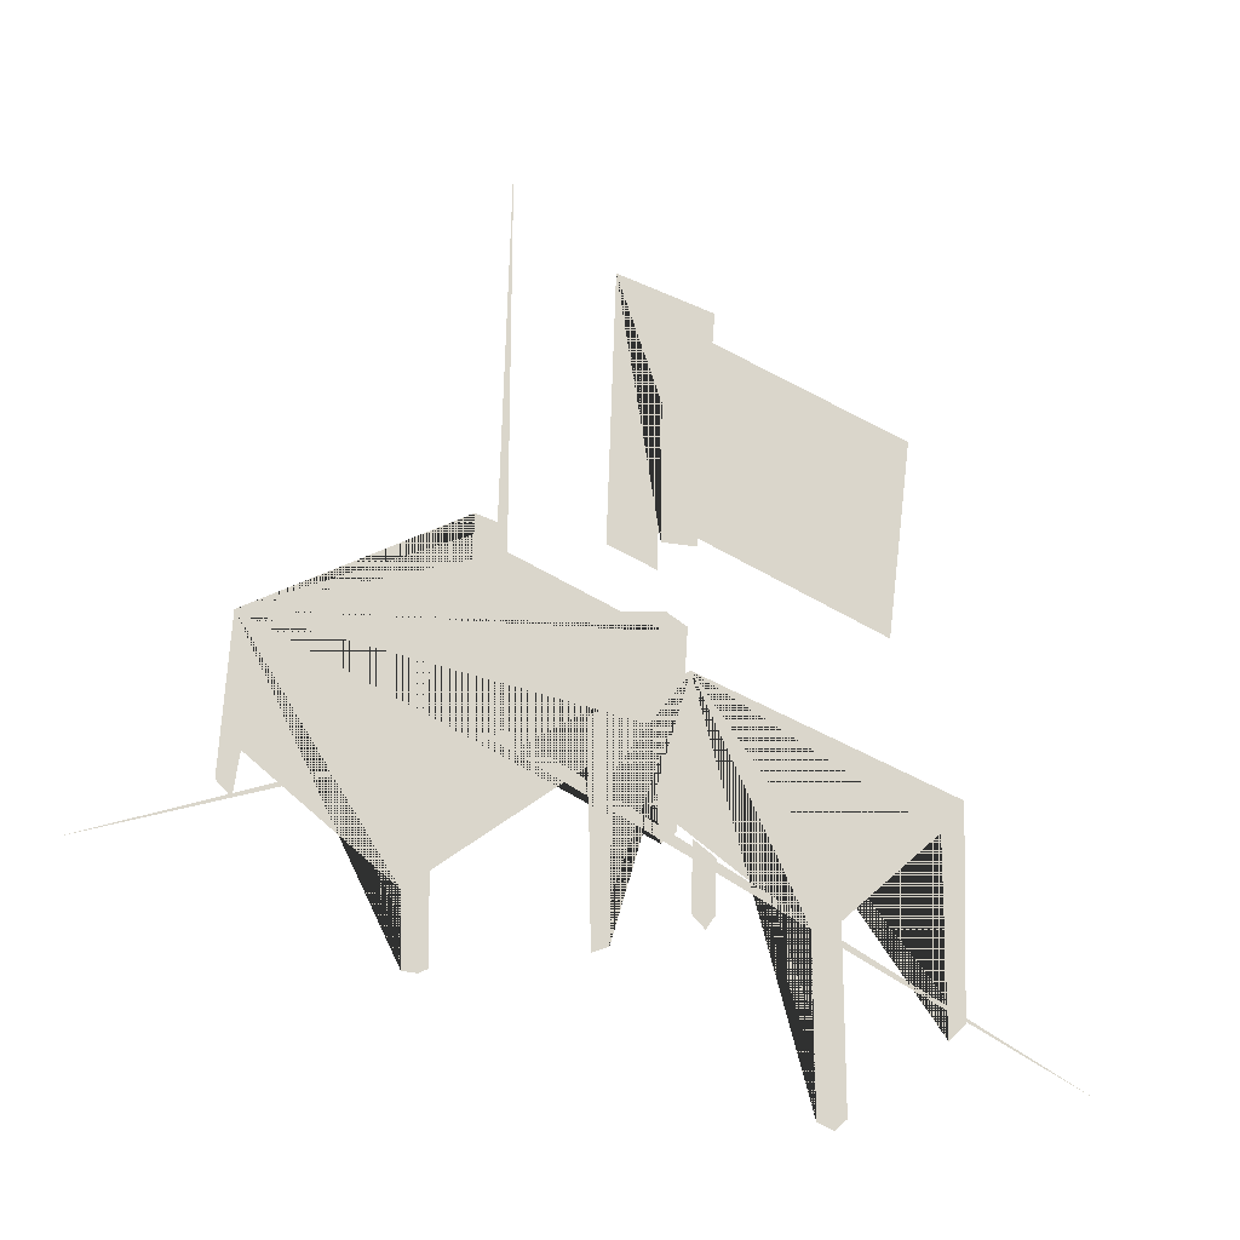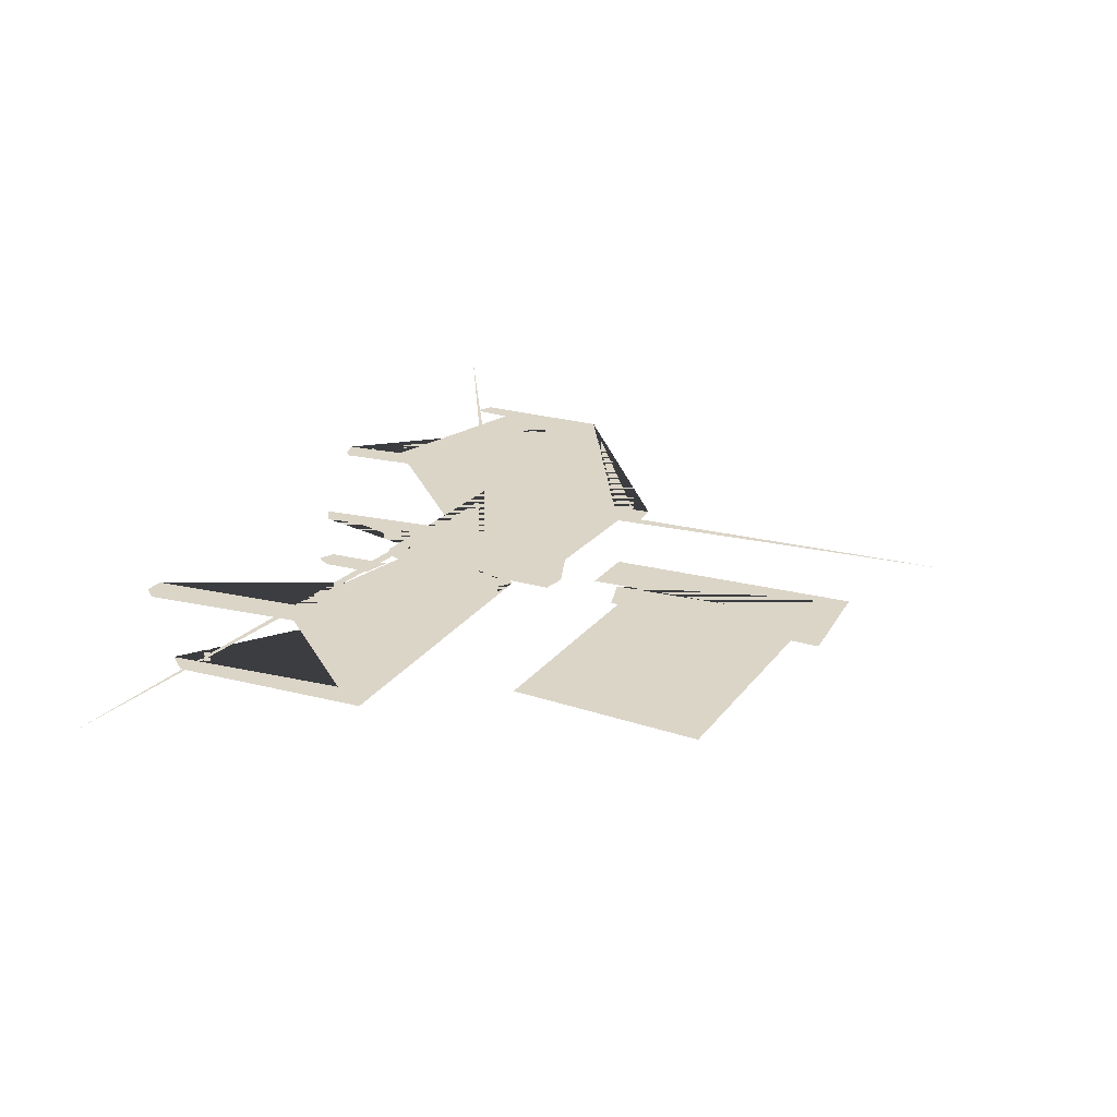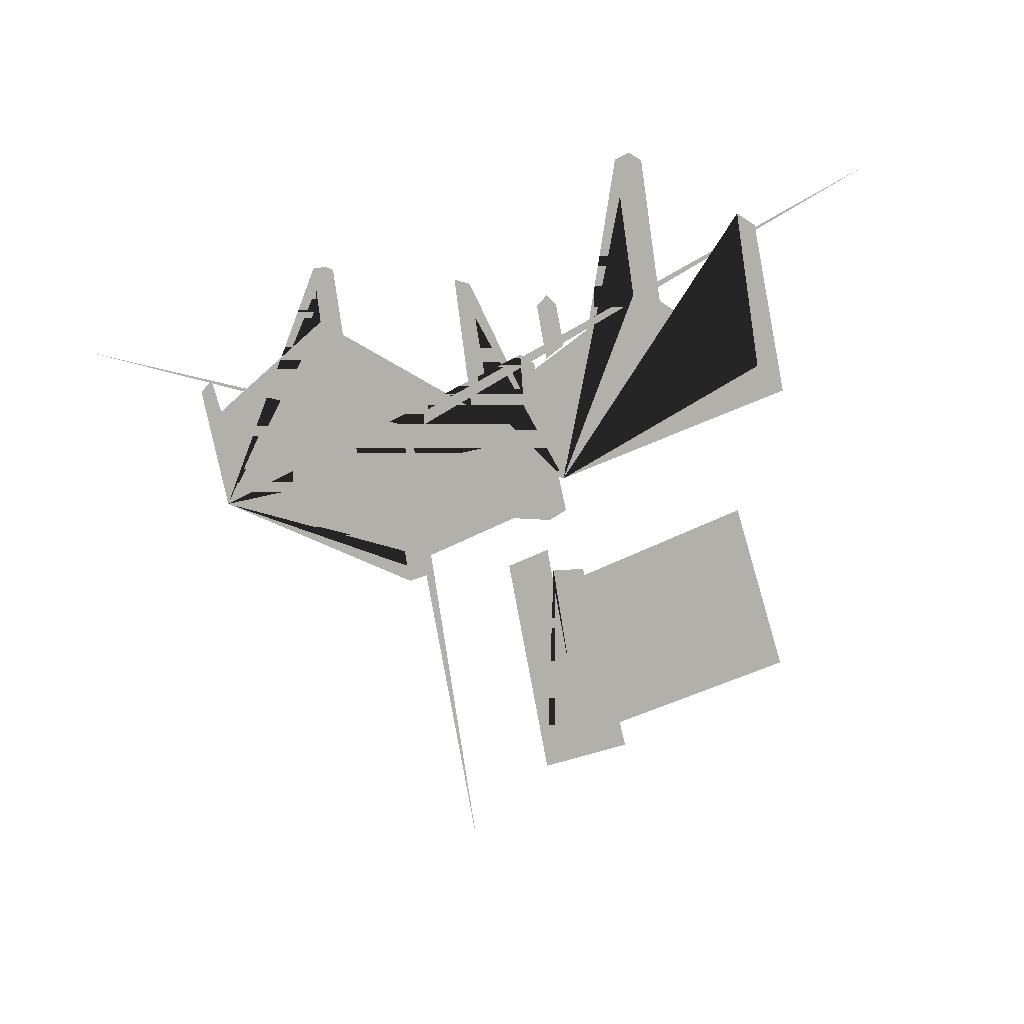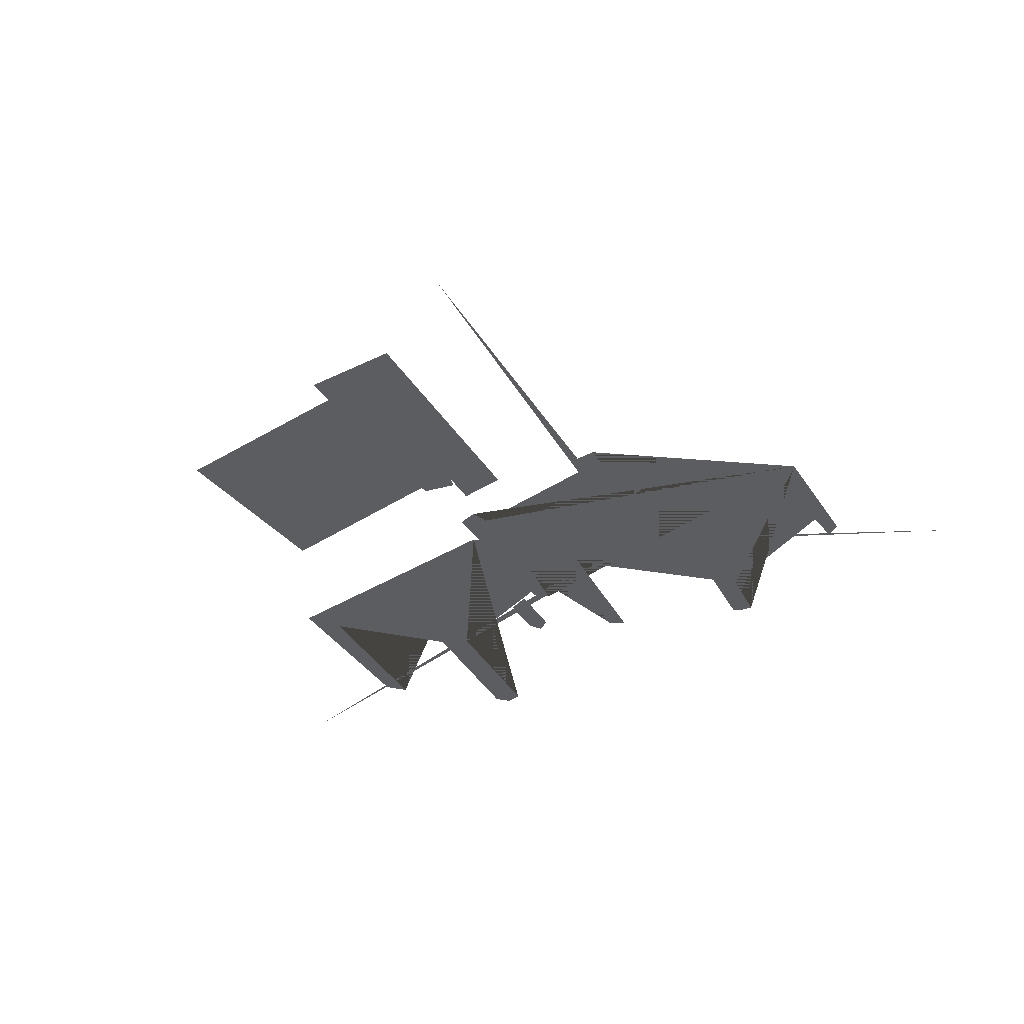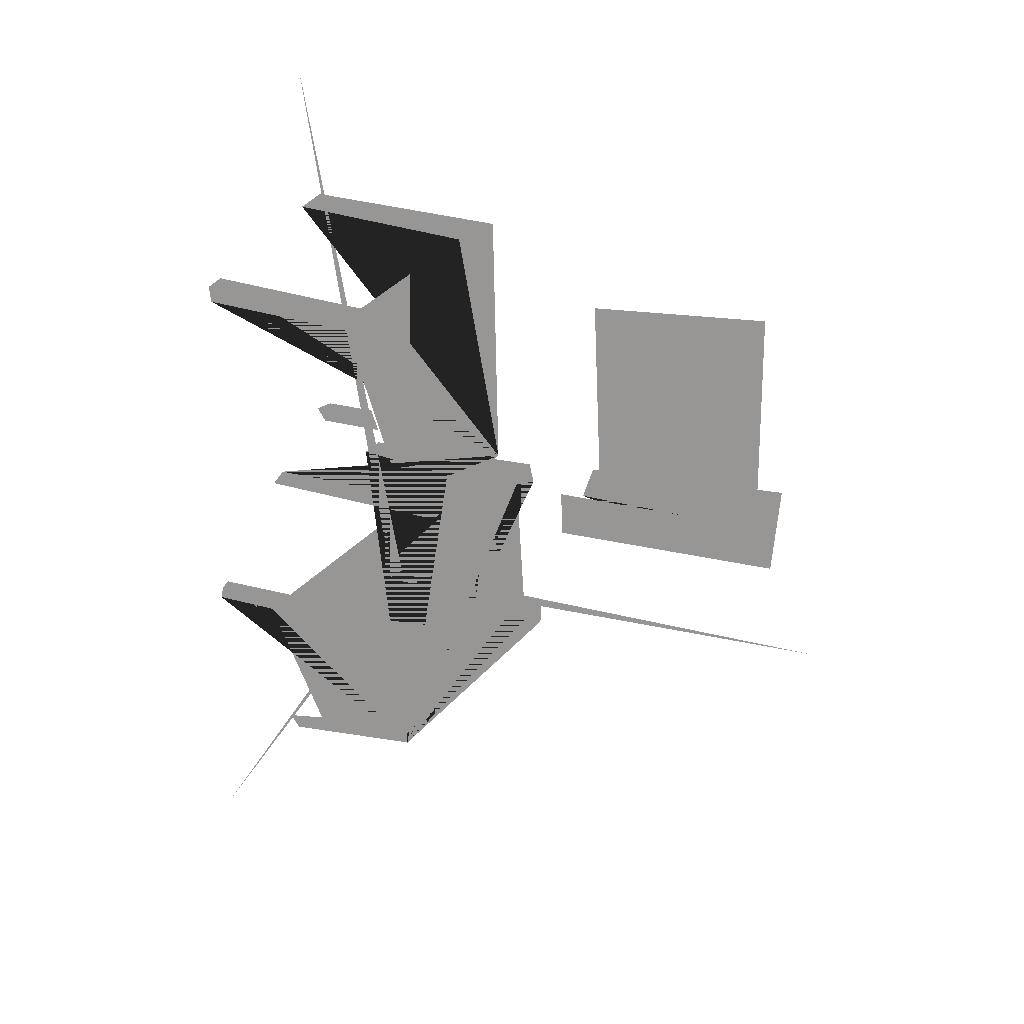
<metadata>
{"format":"obj","ext":"obj","renderer":"f3d","projection":"perspective","resolution":1024,"background":"white","views":[{"elev":-22.6,"azim":-29.4,"up":"+Y"},{"elev":29.5,"azim":107.4,"up":"+Z"},{"elev":-78.4,"azim":8.4,"up":"+Z"},{"elev":-35.9,"azim":-154.5,"up":"+Z"},{"elev":-67.8,"azim":77.3,"up":"+Z"}]}
</metadata>
<code>
g default
v -14.89 3.433 0
v -1.703 8.988 0
v -1.641 11.7 0
v 0.08705 11.4 0
v -0.03641 9.976 0
v 9.593 7.198 0
v 10.09 8.433 0
v 11.45 7.816 0
v 10.64 -4.098 0
v 9.655 -4.9 0
v 9.161 1.705 0
v -3.74 -8.481 0
v -3.678 -13.54 0
v -4.234 -13.85 0
v -5.16 -13.85 0
v -5.283 -9.715 0
v -14.14 -3.913 0
v -14.48 -6.444 0
v -15.41 -5.641 0
g polySurface1
f 1 2 3 4 5 6 7 8 9 10 11 12 13 14 15 16 17 18 19
g default
v -4.604 6.458 0
v -0.9623 8.618 0
v 7.68 5.47 0
v 2.741 2.569 0
g polySurface2
f 20 21 22 23
g default
v -3.555 7.569 0
v 6.939 2.877 0
v -4.604 -4.839 0
v -14.67 3.001 0
g polySurface3
f 24 25 26 27
g default
v 8.06 27.01 0
v 26.72 22.71 0
v 24.88 9.815 0
v 7.692 14.48 0
g polySurface4
f 28 29 30 31
g default
v 6.955 28.6 0
v 13.46 27.74 0
v 12.11 12.76 0
v 9.779 12.52 0
v 9.902 21.11 0
v 9.534 10.8 0
v 6.341 11.66 0
g polySurface5
f 32 33 34 35 36 37 38
g default
v 11.62 5.272 0
v 29.55 0.8517 0
v 28.93 -12.16 0
v 27.71 -13.27 0
v 27.83 -1.359 0
v 20.95 -7.498 0
v 20.95 -18.3 0
v 20.09 -19.04 0
v 18.99 -18.67 0
v 18.99 -8.235 0
v 6.71 -1.481 0
v 6.587 -10.94 0
v 5.482 -11.43 0
v 5.236 1.466 0
g polySurface6
f 39 40 41 42 43 44 45 46 47 48 49 50 51 52
g default
v 11.62 -4.305 0
v 13.09 -5.165 0
v 12.97 -8.357 0
v 12.36 -9.217 0
v 11.5 -8.48 0
g polySurface7
f 53 54 55 56 57
g default
v -0.3828 -0.8527 0
v -23.13 -9.858 0
v -0.6198 -0.3787 0
v 0.3282 33.75 0
v 0.3282 -0.1417 0
v 37.54 -15.31 0
g polySurface8
f 58 59 60 61 62 63

</code>
